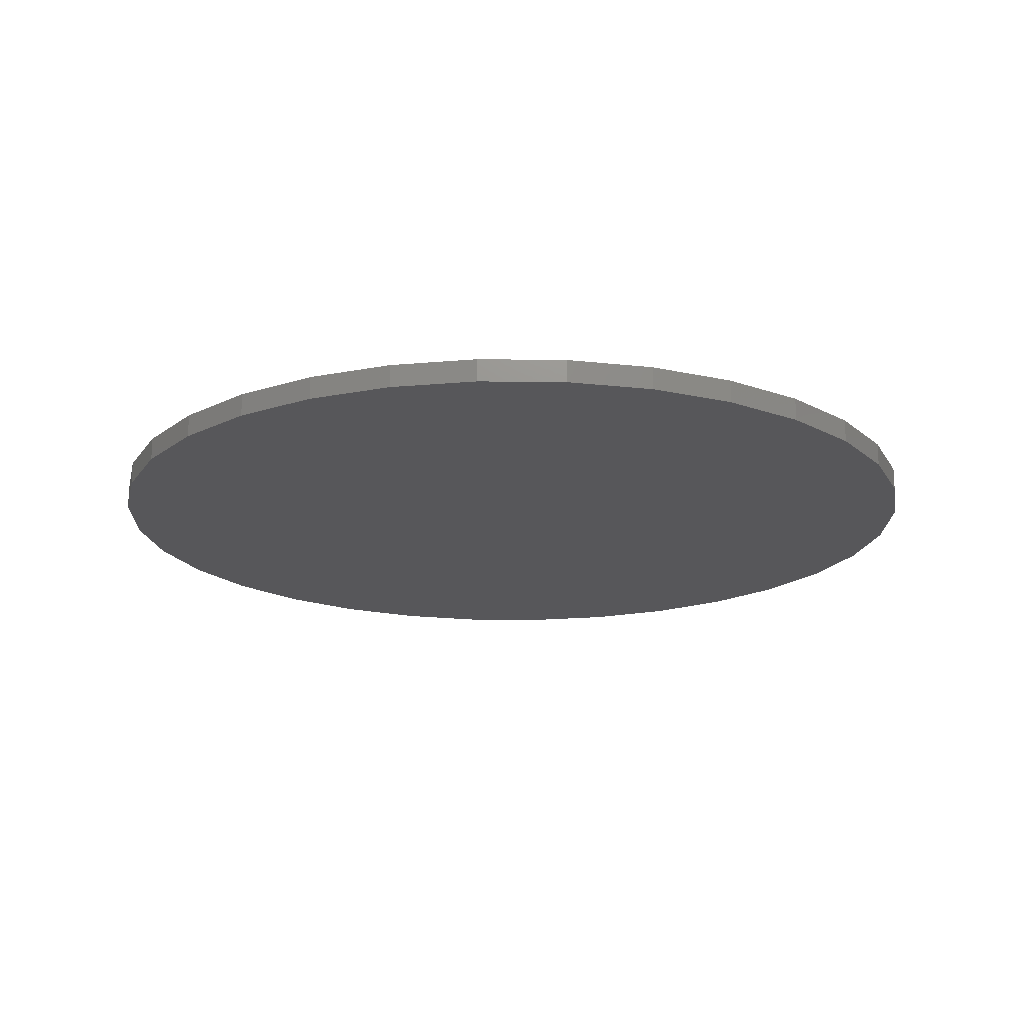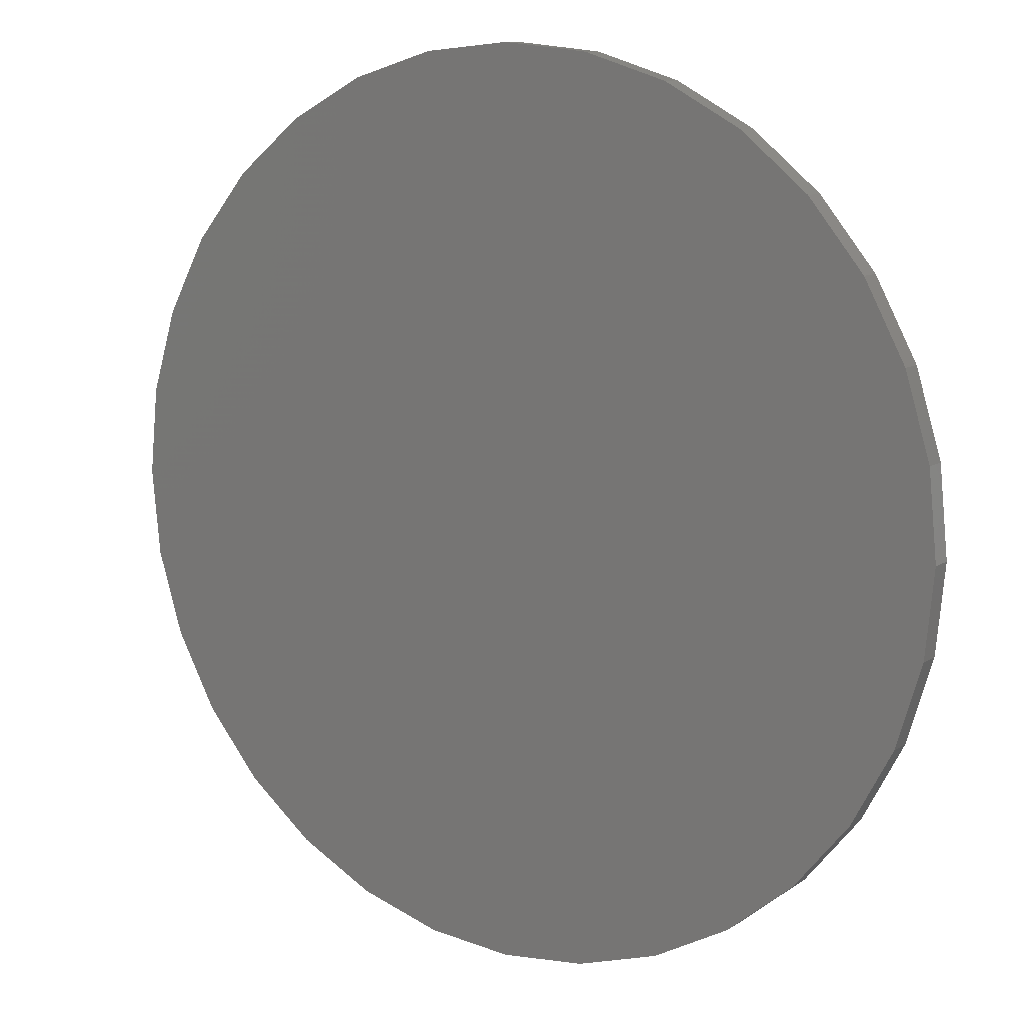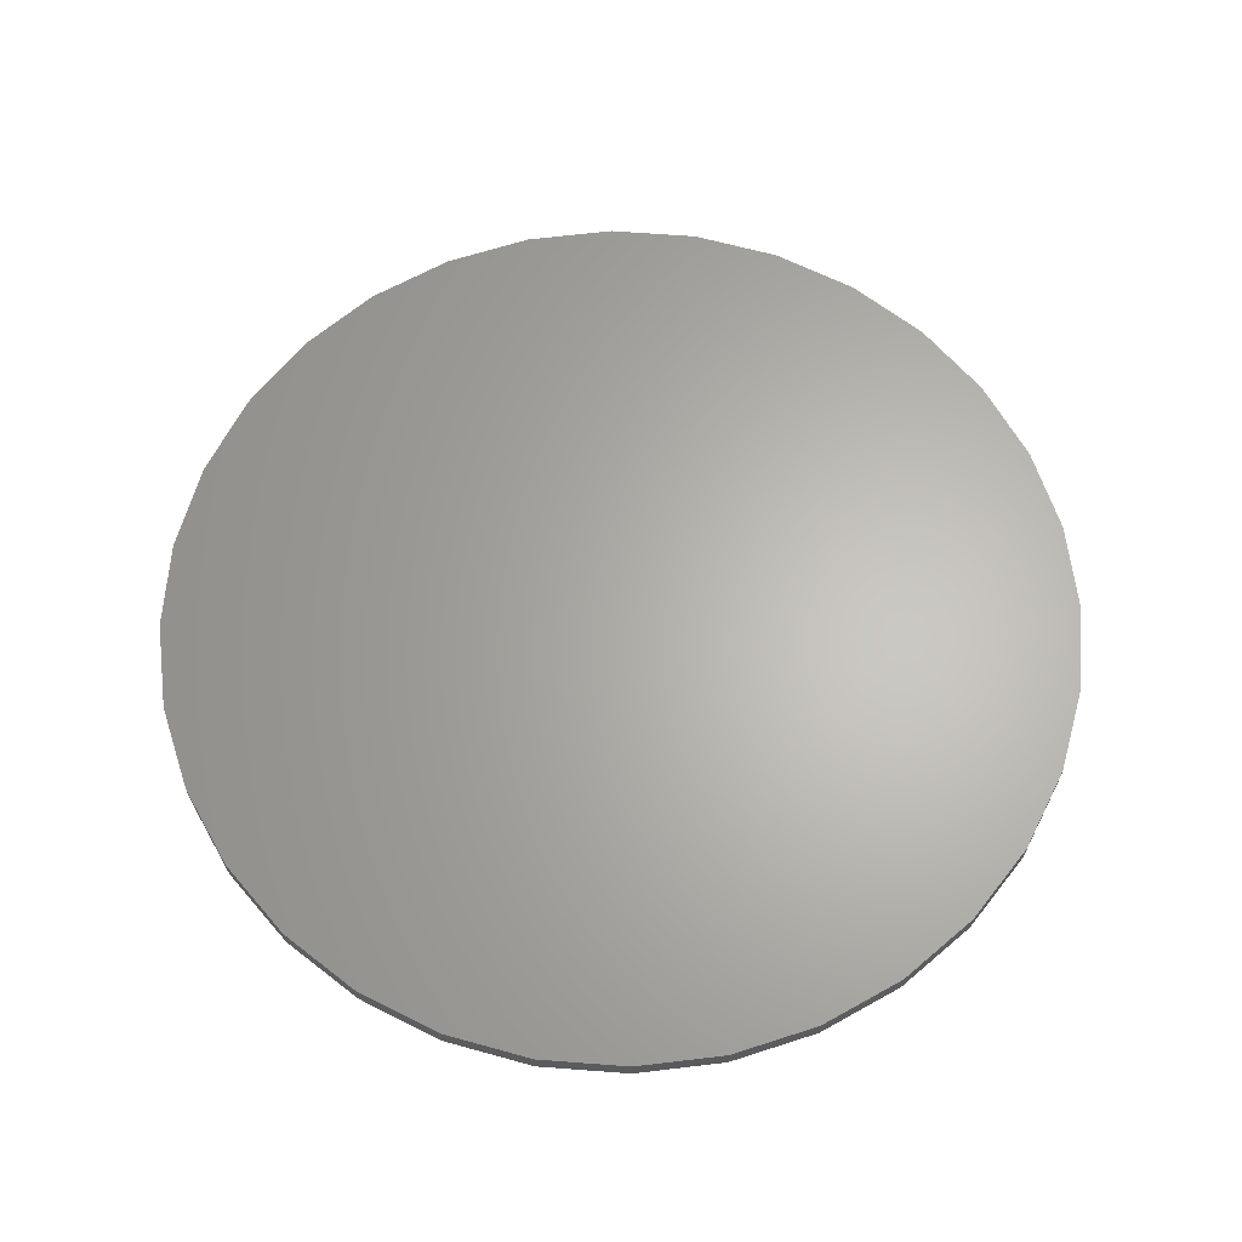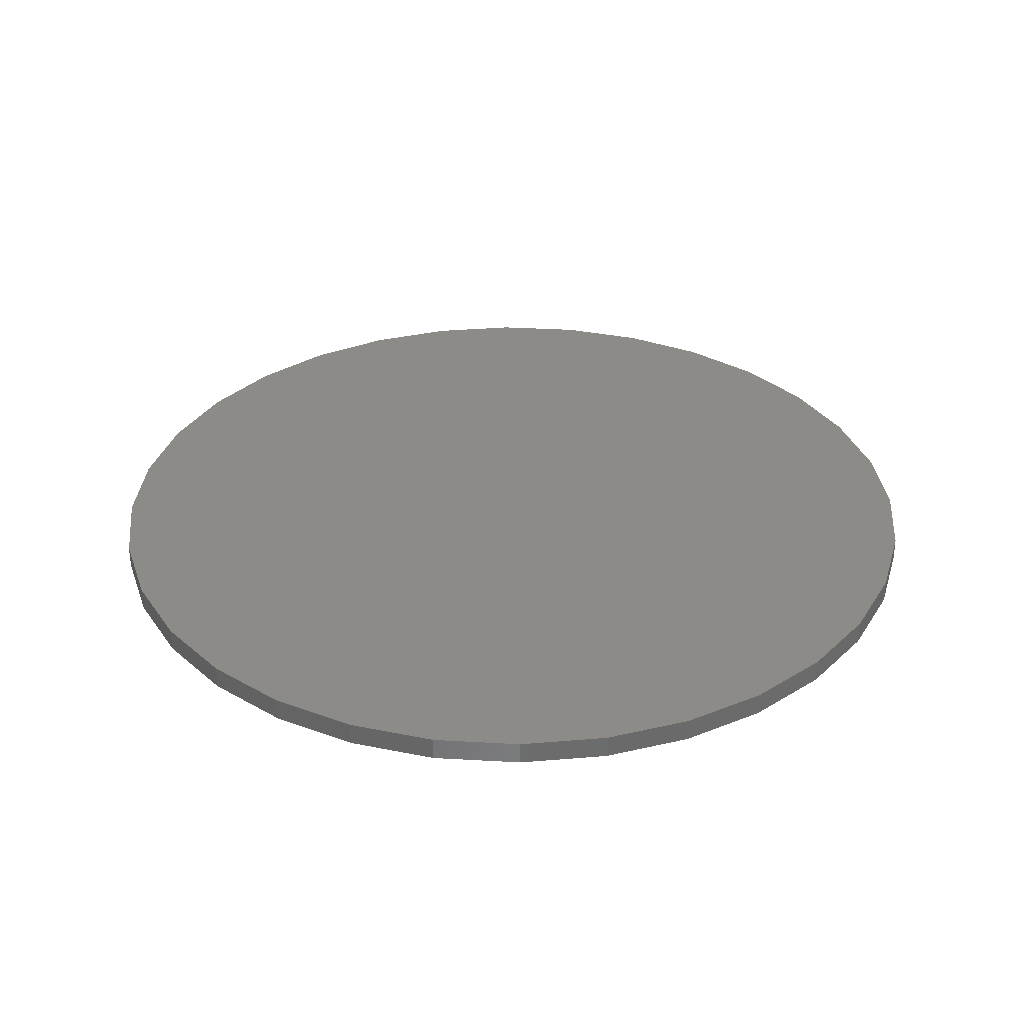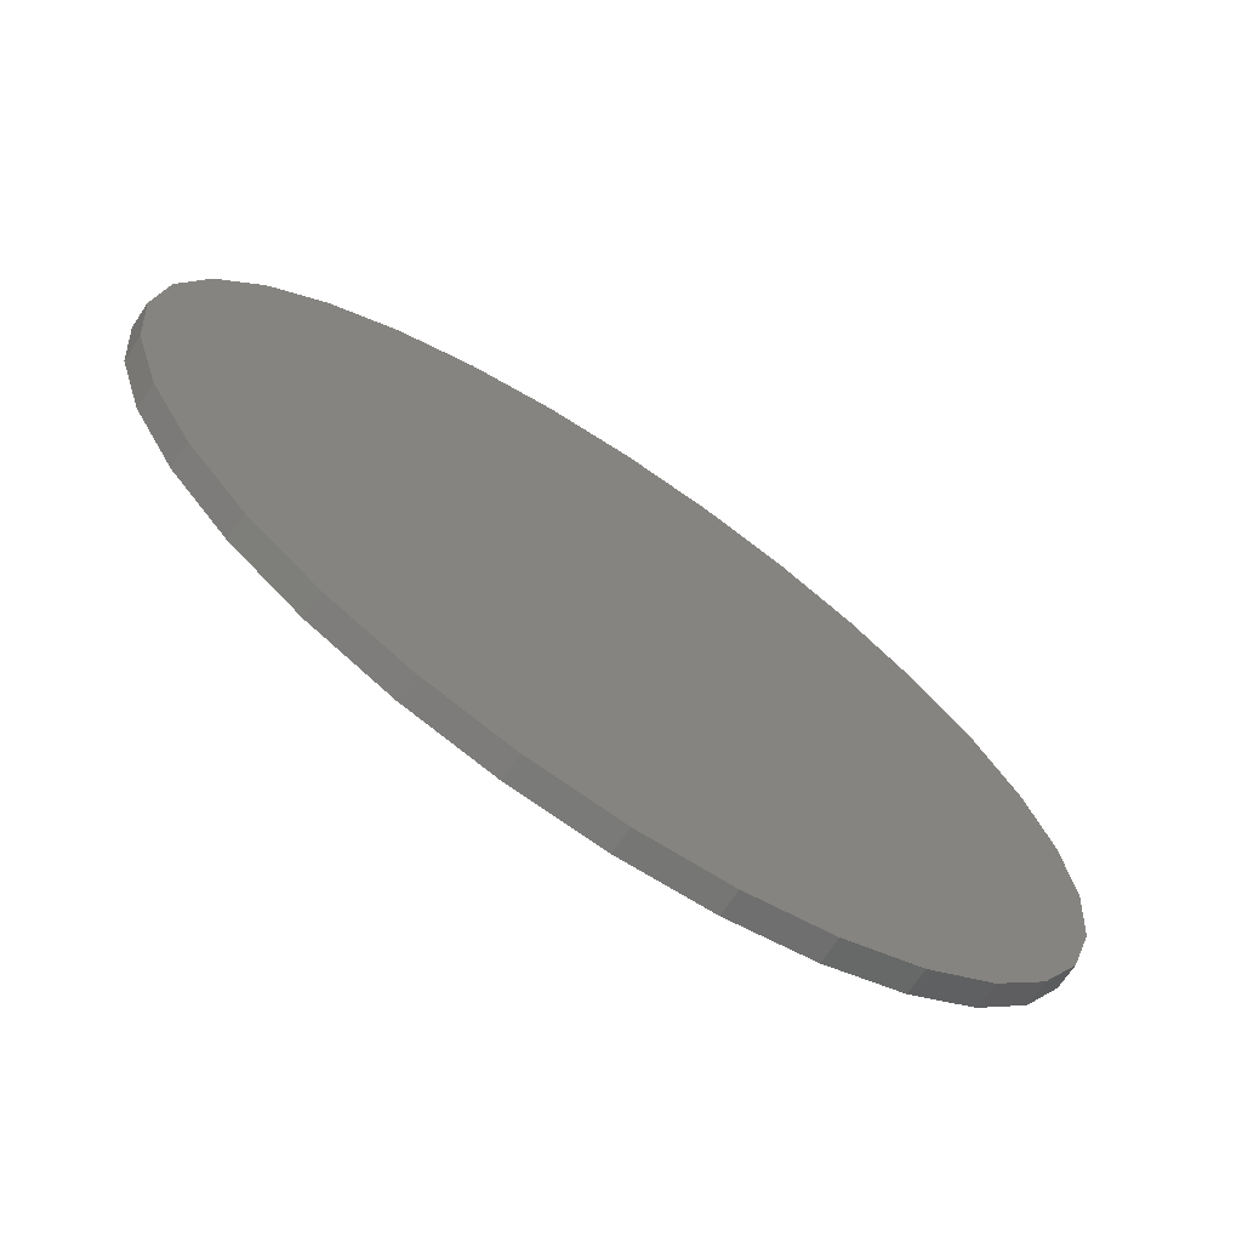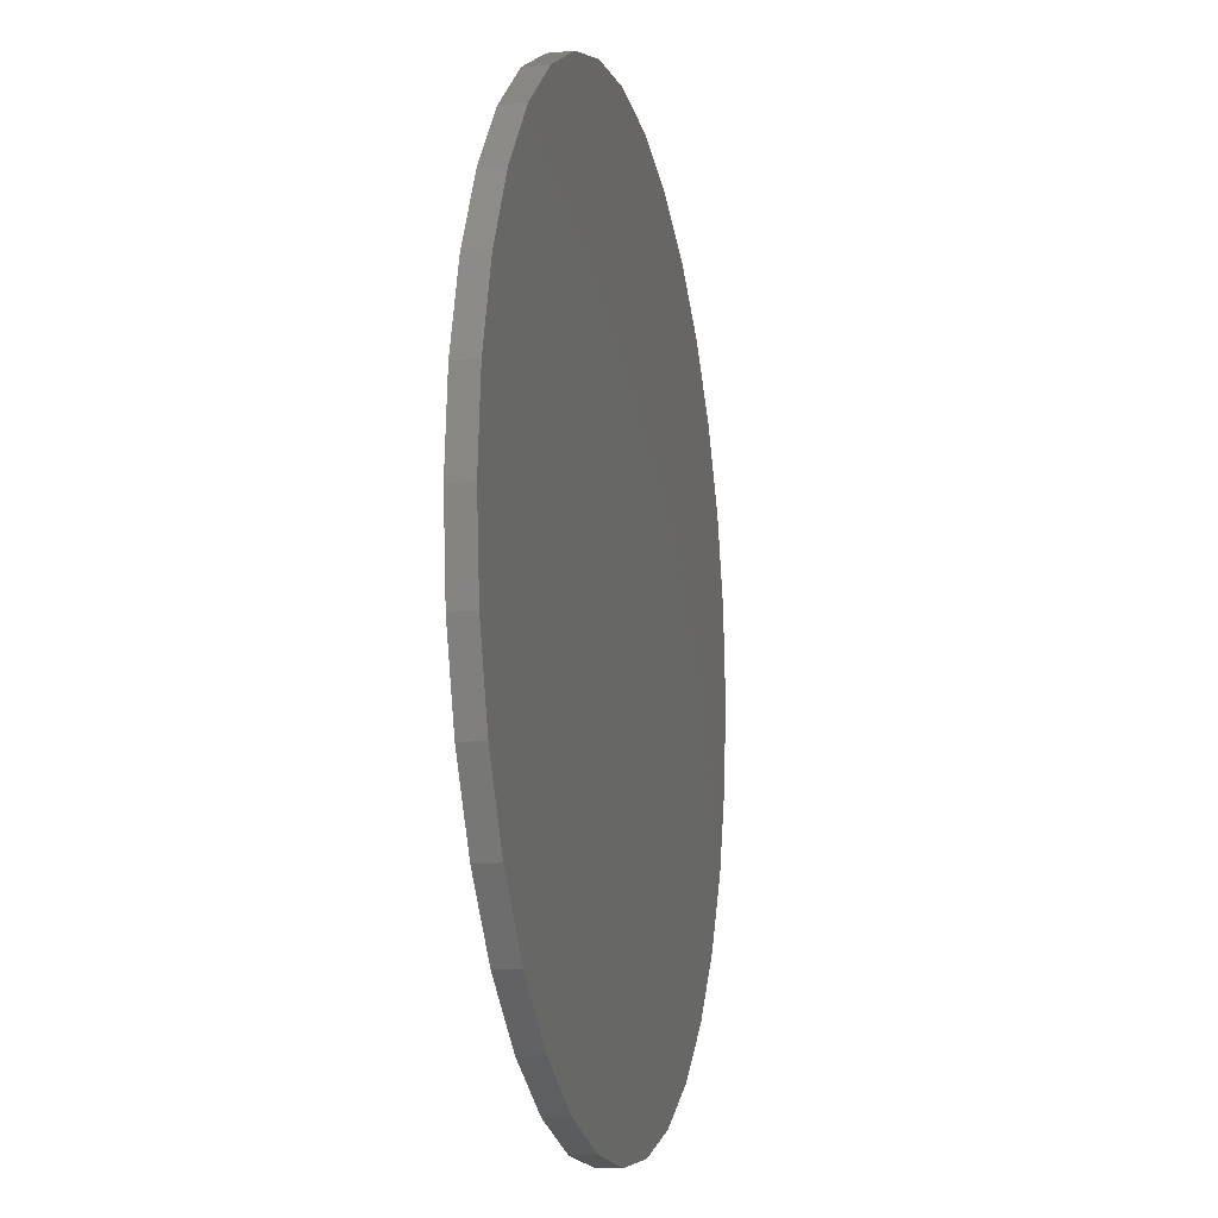
<metadata>
{"format":"stl","ext":"stl","renderer":"f3d","projection":"perspective","resolution":1024,"background":"white","views":[{"elev":-18.1,"azim":173.1,"up":"+Z"},{"elev":10.7,"azim":33.1,"up":"+Y"},{"elev":64.5,"azim":-80.0,"up":"+Z"},{"elev":32.7,"azim":77.7,"up":"+Z"},{"elev":-71.1,"azim":-33.9,"up":"+Y"},{"elev":-11.3,"azim":-77.1,"up":"+Y"}]}
</metadata>
<code>
# stl→obj: 64 verts, 124 faces
v 0.4293 0.7253 -0.007812
v 0.4877 0.7196 -0.007812
v 0.3709 0.7196 -0.007812
v 0.4293 0.1266 -0.007812
v 0.3709 0.1324 -0.007812
v 0.4877 0.1324 -0.007812
v 0.3147 0.1494 -0.007812
v 0.5438 0.1494 -0.007812
v 0.263 0.1771 -0.007812
v 0.5956 0.1771 -0.007812
v 0.2176 0.2143 -0.007812
v 0.6409 0.2143 -0.007812
v 0.1804 0.2597 -0.007812
v 0.6782 0.2597 -0.007812
v 0.1527 0.3114 -0.007812
v 0.7058 0.3114 -0.007812
v 0.1357 0.3676 -0.007812
v 0.7229 0.3676 -0.007812
v 0.1299 0.426 -0.007812
v 0.7286 0.426 -0.007812
v 0.1357 0.4844 -0.007812
v 0.7229 0.4844 -0.007812
v 0.1527 0.5405 -0.007812
v 0.7058 0.5405 -0.007812
v 0.1804 0.5923 -0.007812
v 0.6782 0.5923 -0.007812
v 0.2176 0.6377 -0.007812
v 0.6409 0.6377 -0.007812
v 0.263 0.6749 -0.007812
v 0.5956 0.6749 -0.007812
v 0.3147 0.7025 -0.007812
v 0.5438 0.7025 -0.007812
v 0.3709 0.7196 0.007812
v 0.4877 0.7196 0.007812
v 0.4293 0.7253 0.007812
v 0.5438 0.7025 0.007812
v 0.3147 0.7025 0.007812
v 0.5956 0.6749 0.007812
v 0.263 0.6749 0.007812
v 0.6409 0.6377 0.007812
v 0.2176 0.6377 0.007812
v 0.6782 0.5923 0.007812
v 0.1804 0.5923 0.007812
v 0.7058 0.5405 0.007812
v 0.1527 0.5405 0.007812
v 0.7229 0.4844 0.007812
v 0.1357 0.4844 0.007812
v 0.7286 0.426 0.007812
v 0.1299 0.426 0.007812
v 0.7229 0.3676 0.007812
v 0.1357 0.3676 0.007812
v 0.7058 0.3114 0.007812
v 0.1527 0.3114 0.007812
v 0.6782 0.2597 0.007812
v 0.1804 0.2597 0.007812
v 0.6409 0.2143 0.007812
v 0.2176 0.2143 0.007812
v 0.5956 0.1771 0.007812
v 0.263 0.1771 0.007812
v 0.5438 0.1494 0.007812
v 0.3147 0.1494 0.007812
v 0.4877 0.1324 0.007812
v 0.3709 0.1324 0.007812
v 0.4293 0.1266 0.007812
f 1 2 3
f 4 5 6
f 6 5 7
f 6 7 8
f 8 7 9
f 8 9 10
f 10 9 11
f 10 11 12
f 12 11 13
f 12 13 14
f 14 13 15
f 14 15 16
f 16 15 17
f 16 17 18
f 18 17 19
f 18 19 20
f 20 19 21
f 20 21 22
f 22 21 23
f 22 23 24
f 24 23 25
f 24 25 26
f 26 25 27
f 26 27 28
f 28 27 29
f 28 29 30
f 30 29 31
f 30 31 32
f 32 31 3
f 32 3 2
f 33 34 35
f 34 33 36
f 36 33 37
f 36 37 38
f 38 37 39
f 38 39 40
f 40 39 41
f 40 41 42
f 42 41 43
f 42 43 44
f 44 43 45
f 44 45 46
f 46 45 47
f 46 47 48
f 48 47 49
f 48 49 50
f 50 49 51
f 50 51 52
f 52 51 53
f 52 53 54
f 54 53 55
f 54 55 56
f 56 55 57
f 56 57 58
f 58 57 59
f 58 59 60
f 60 59 61
f 60 61 62
f 62 61 63
f 62 63 64
f 20 48 18
f 18 48 50
f 18 50 16
f 16 50 52
f 16 52 14
f 14 52 54
f 14 54 12
f 12 54 56
f 12 56 10
f 10 56 58
f 10 58 8
f 8 58 60
f 8 60 6
f 6 60 62
f 6 62 4
f 4 62 64
f 4 64 5
f 5 64 63
f 5 63 7
f 7 63 61
f 7 61 9
f 9 61 59
f 9 59 11
f 11 59 57
f 11 57 13
f 13 57 55
f 13 55 15
f 15 55 53
f 15 53 17
f 17 53 51
f 17 51 19
f 19 51 49
f 19 49 21
f 21 49 47
f 21 47 23
f 23 47 45
f 23 45 25
f 25 45 43
f 25 43 27
f 27 43 41
f 27 41 29
f 29 41 39
f 29 39 31
f 31 39 37
f 31 37 3
f 3 37 33
f 3 33 1
f 1 33 35
f 1 35 2
f 2 35 34
f 2 34 32
f 32 34 36
f 32 36 30
f 30 36 38
f 30 38 28
f 28 38 40
f 28 40 26
f 26 40 42
f 26 42 24
f 24 42 44
f 24 44 22
f 22 44 46
f 22 46 20
f 20 46 48

</code>
